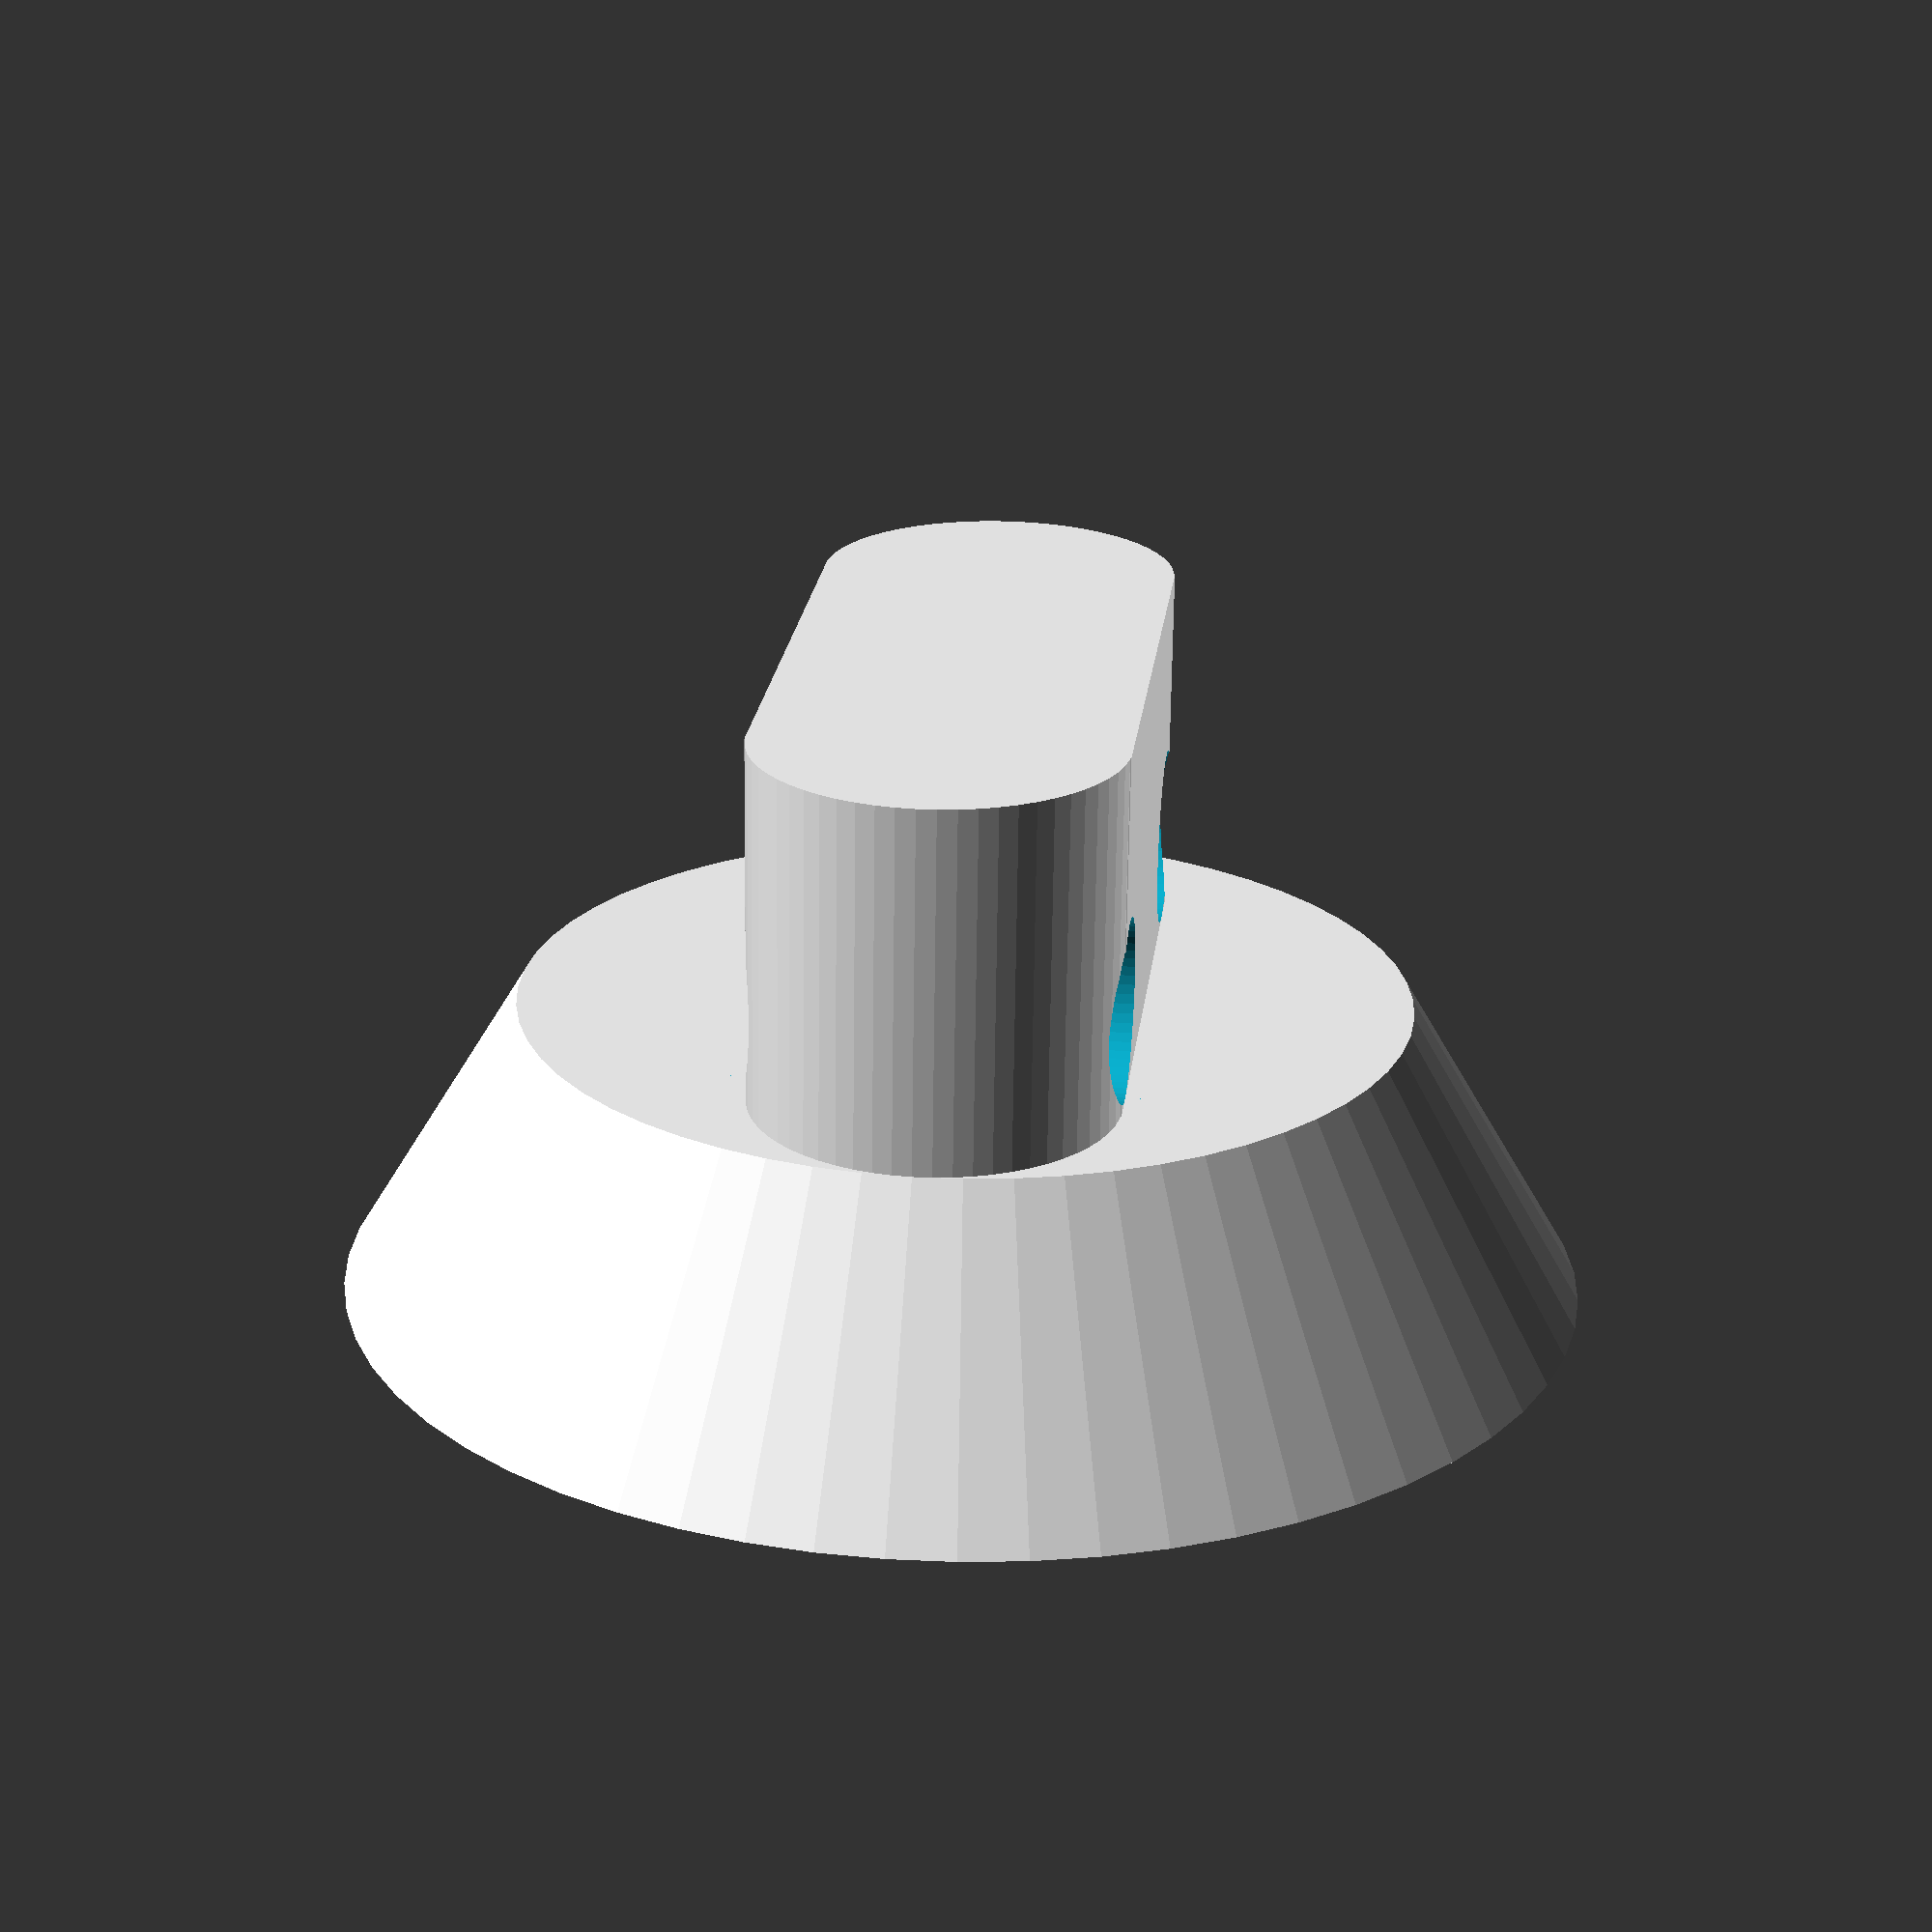
<openscad>
module nut()
{
    $fn = 6;
cylinder(7.3,6,6);
};
   $fn = 60;
difference()
{
    union()
    {
        difference(){
              union(){
                cylinder(10,21,15);
                translate([0,0,14.5]) cube([19,12,15], true);
                 translate([9,0,5]) cylinder(17,6,6);
                 translate([-9,0,5]) cylinder(17,6,6);
                }
            translate([0,0,3]) nut();
              translate([0,0,-4])    cylinder(24,3.5,3.5);

        }
    }
    translate([0,25,0]) cube([50,5,200], true);
       translate([8,0,13]) rotate([90,0,0]) cylinder(15,3,3, true);
   translate([-8,0,13]) rotate([90,0,0]) cylinder(15,3,3, true);
}

</openscad>
<views>
elev=68.1 azim=276.3 roll=359.2 proj=p view=solid
</views>
